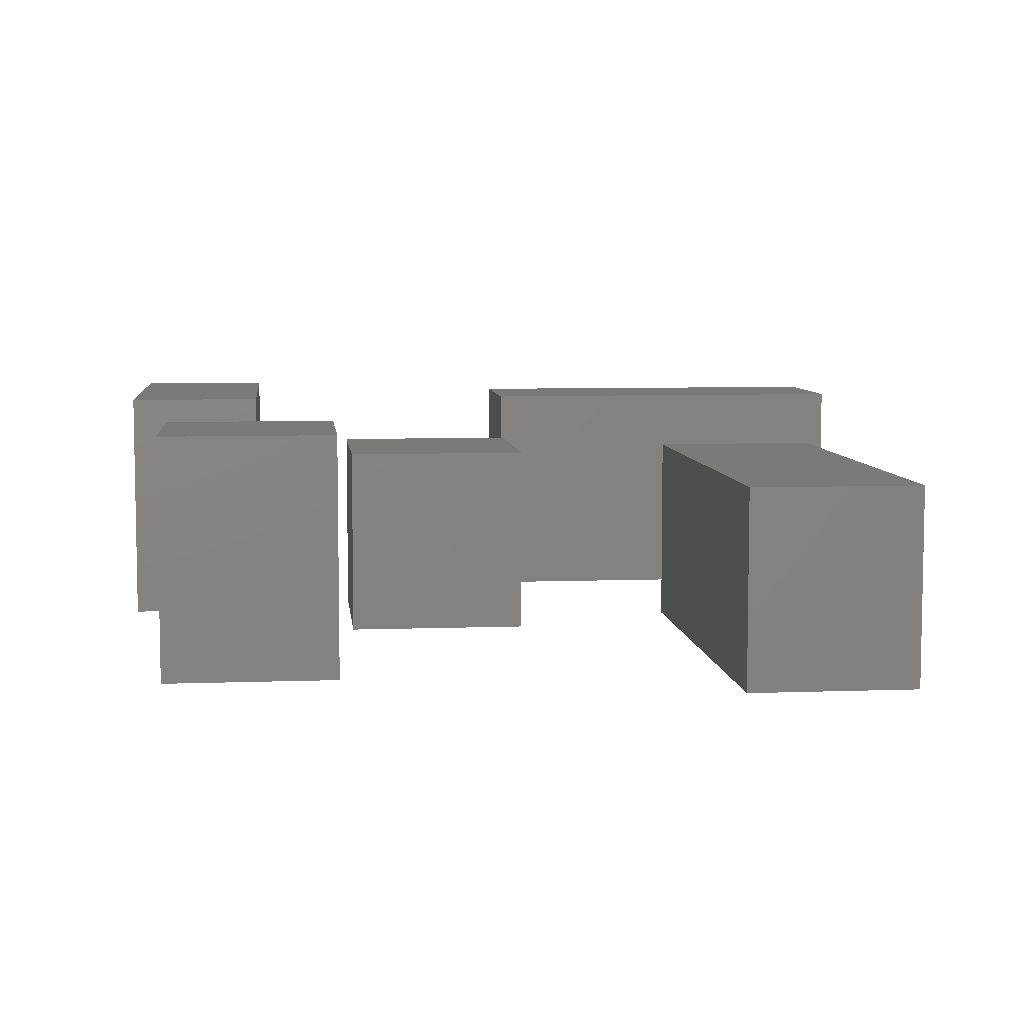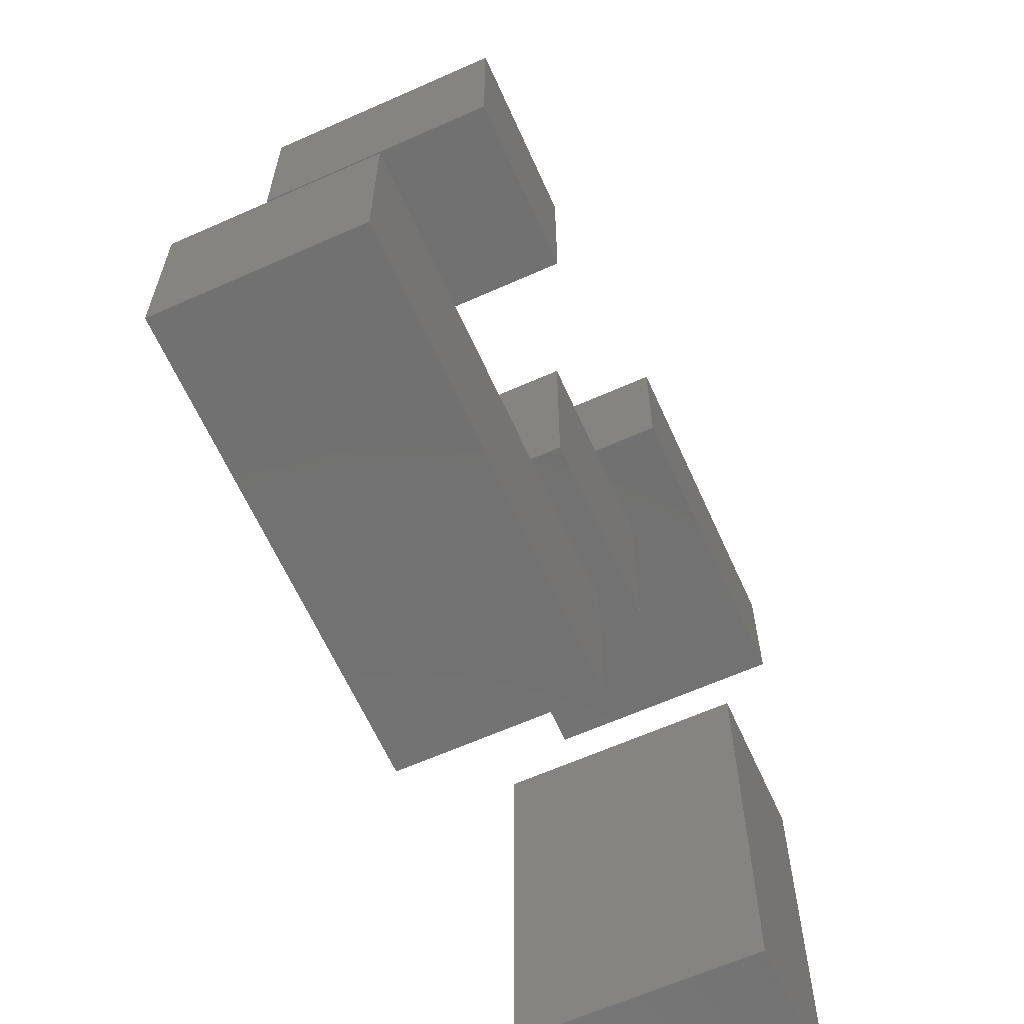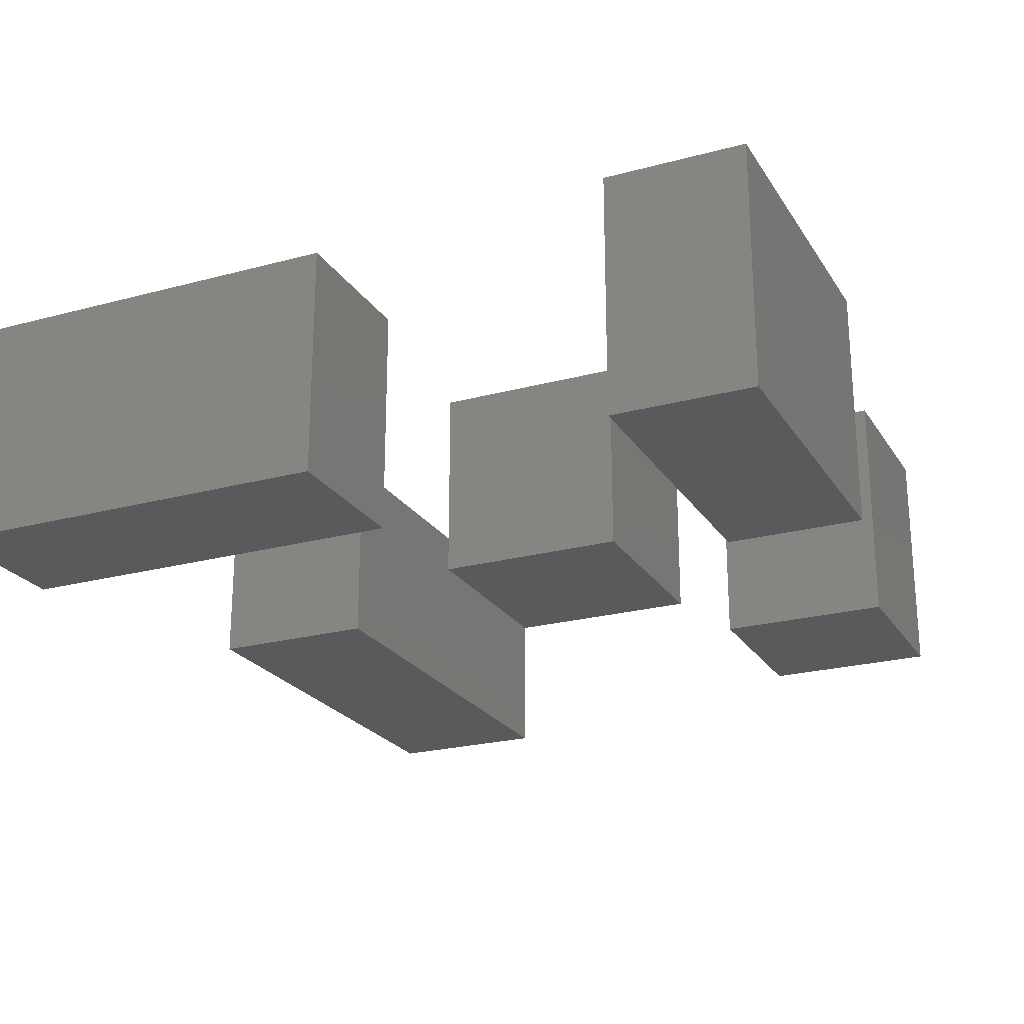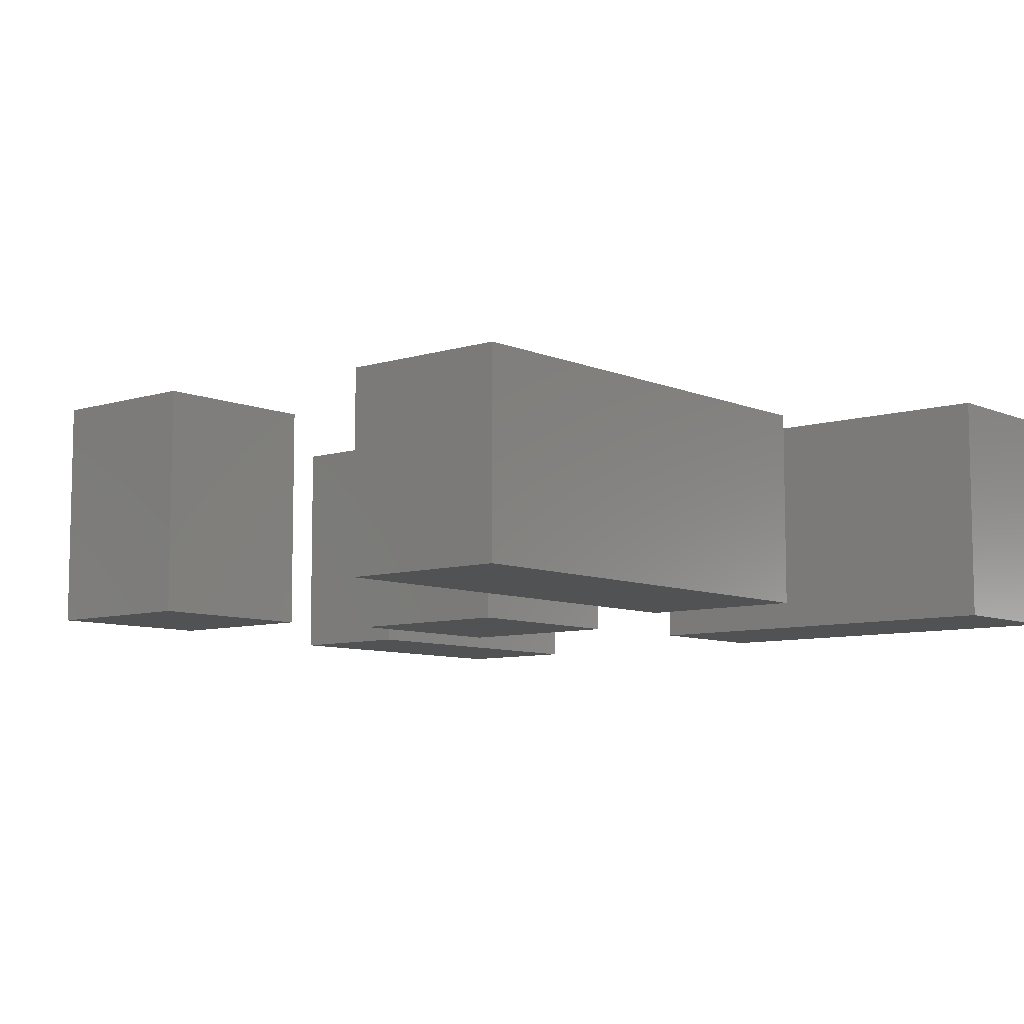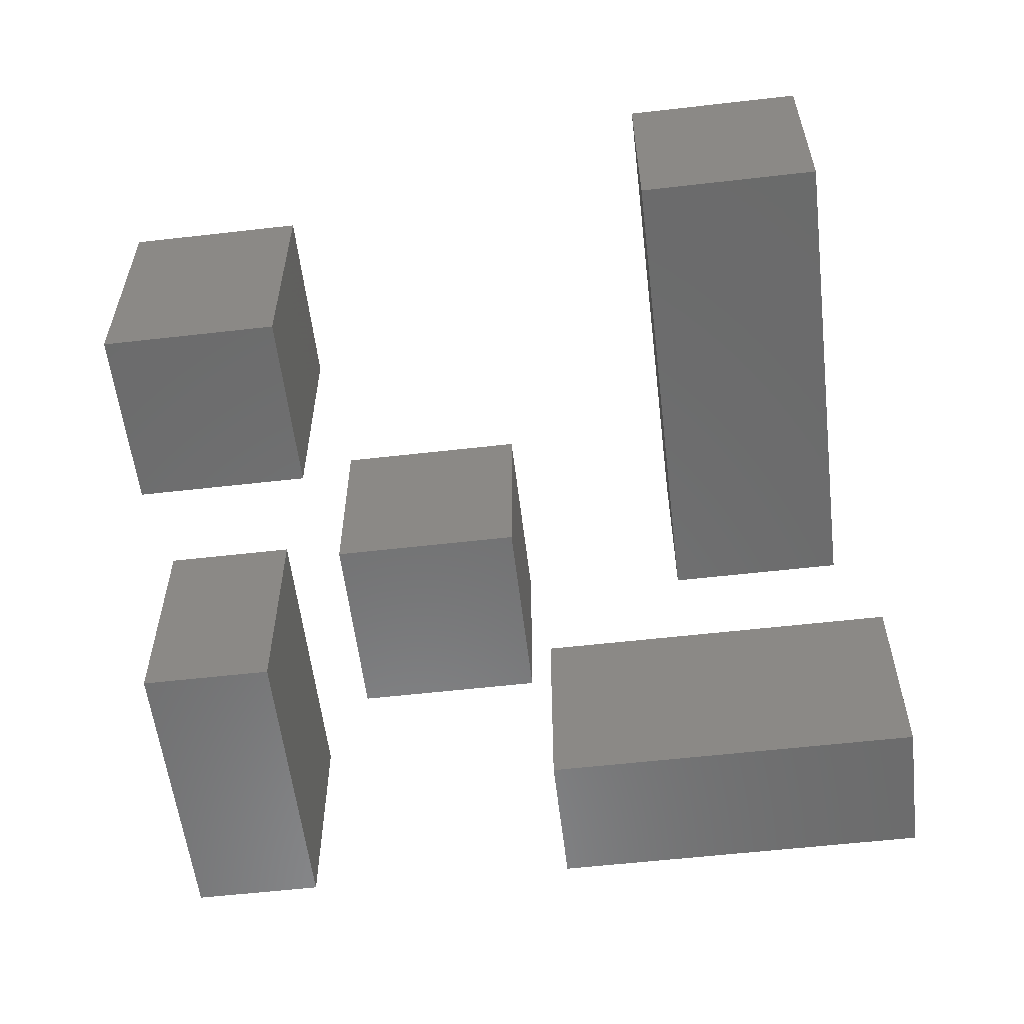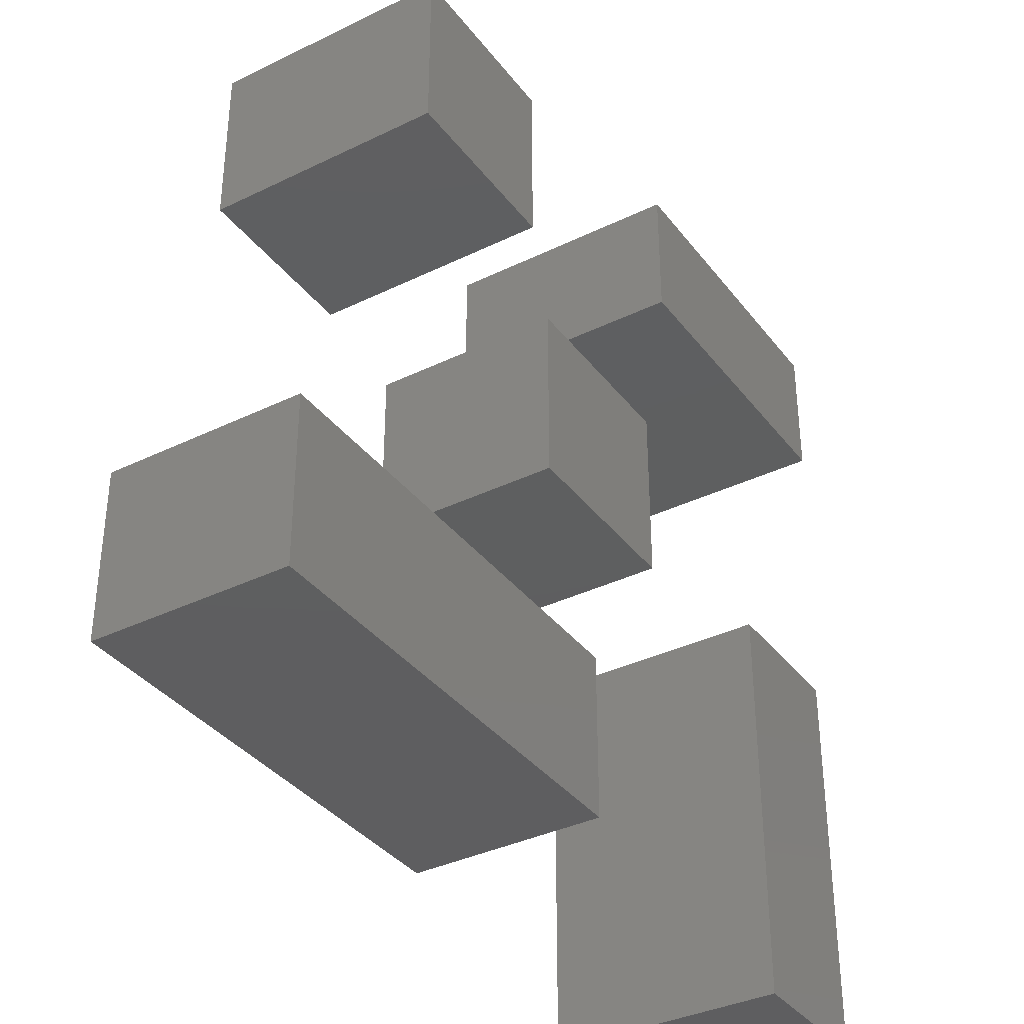
<metadata>
{"format":"stl","ext":"stl","renderer":"f3d","projection":"perspective","resolution":1024,"background":"white","views":[{"elev":6.9,"azim":-96.1,"up":"+Z"},{"elev":-63.6,"azim":-65.8,"up":"+Y"},{"elev":-23.2,"azim":114.5,"up":"+Z"},{"elev":-8.1,"azim":-49.4,"up":"+Z"},{"elev":-57.4,"azim":-83.2,"up":"+Z"},{"elev":-36.3,"azim":-57.6,"up":"+Y"}]}
</metadata>
<code>
# stl→obj: 40 verts, 60 faces
v 15.78 -20.44 11.44
v 15.78 -20.44 0
v 23.16 -20.44 0
v 23.16 -20.44 11.44
v 23.16 -0.4557 0
v 23.16 -0.4557 11.44
v 15.78 -0.4557 0
v 15.78 -0.4557 11.44
v 0.02895 0.03638 9.451
v 0.02895 0.03638 0
v 9.576 0.03638 0
v 9.576 0.03638 9.451
v 9.576 9.091 0
v 9.576 9.091 9.451
v 0.02895 9.091 0
v 0.02895 9.091 9.451
v -13.55 10.17 11.62
v -13.55 10.17 0
v -4.794 10.17 0
v -4.794 10.17 11.62
v -4.794 18.54 0
v -4.794 18.54 11.62
v -13.55 18.54 0
v -13.55 18.54 11.62
v 7.115 14.21 11.95
v 7.115 14.21 0
v 22.86 14.21 0
v 22.86 14.21 11.95
v 22.86 21 0
v 22.86 21 11.95
v 7.115 21 0
v 7.115 21 11.95
v -18.57 -16.5 9.499
v -18.57 -16.5 0
v 3.769 -16.5 0
v 3.769 -16.5 9.499
v 3.769 -8.33 0
v 3.769 -8.33 9.499
v -18.57 -8.33 0
v -18.57 -8.33 9.499
f 1 2 3
f 4 3 5
f 6 5 7
f 8 7 2
f 7 5 3
f 8 1 4
f 1 3 4
f 4 5 6
f 6 7 8
f 8 2 1
f 7 3 2
f 8 4 6
f 9 10 11
f 12 11 13
f 14 13 15
f 16 15 10
f 15 13 11
f 16 9 12
f 9 11 12
f 12 13 14
f 14 15 16
f 16 10 9
f 15 11 10
f 16 12 14
f 17 18 19
f 20 19 21
f 22 21 23
f 24 23 18
f 23 21 19
f 24 17 20
f 17 19 20
f 20 21 22
f 22 23 24
f 24 18 17
f 23 19 18
f 24 20 22
f 25 26 27
f 28 27 29
f 30 29 31
f 32 31 26
f 31 29 27
f 32 25 28
f 25 27 28
f 28 29 30
f 30 31 32
f 32 26 25
f 31 27 26
f 32 28 30
f 33 34 35
f 36 35 37
f 38 37 39
f 40 39 34
f 39 37 35
f 40 33 36
f 33 35 36
f 36 37 38
f 38 39 40
f 40 34 33
f 39 35 34
f 40 36 38

</code>
